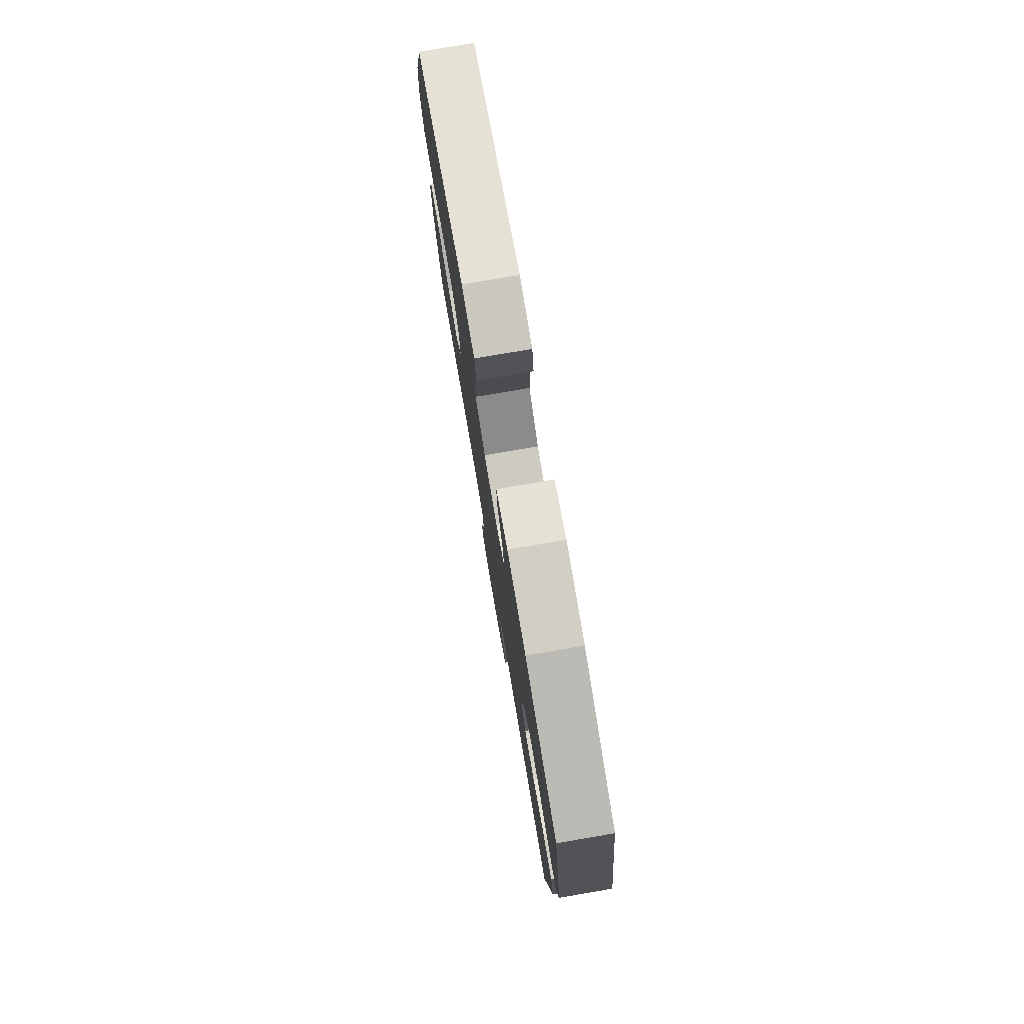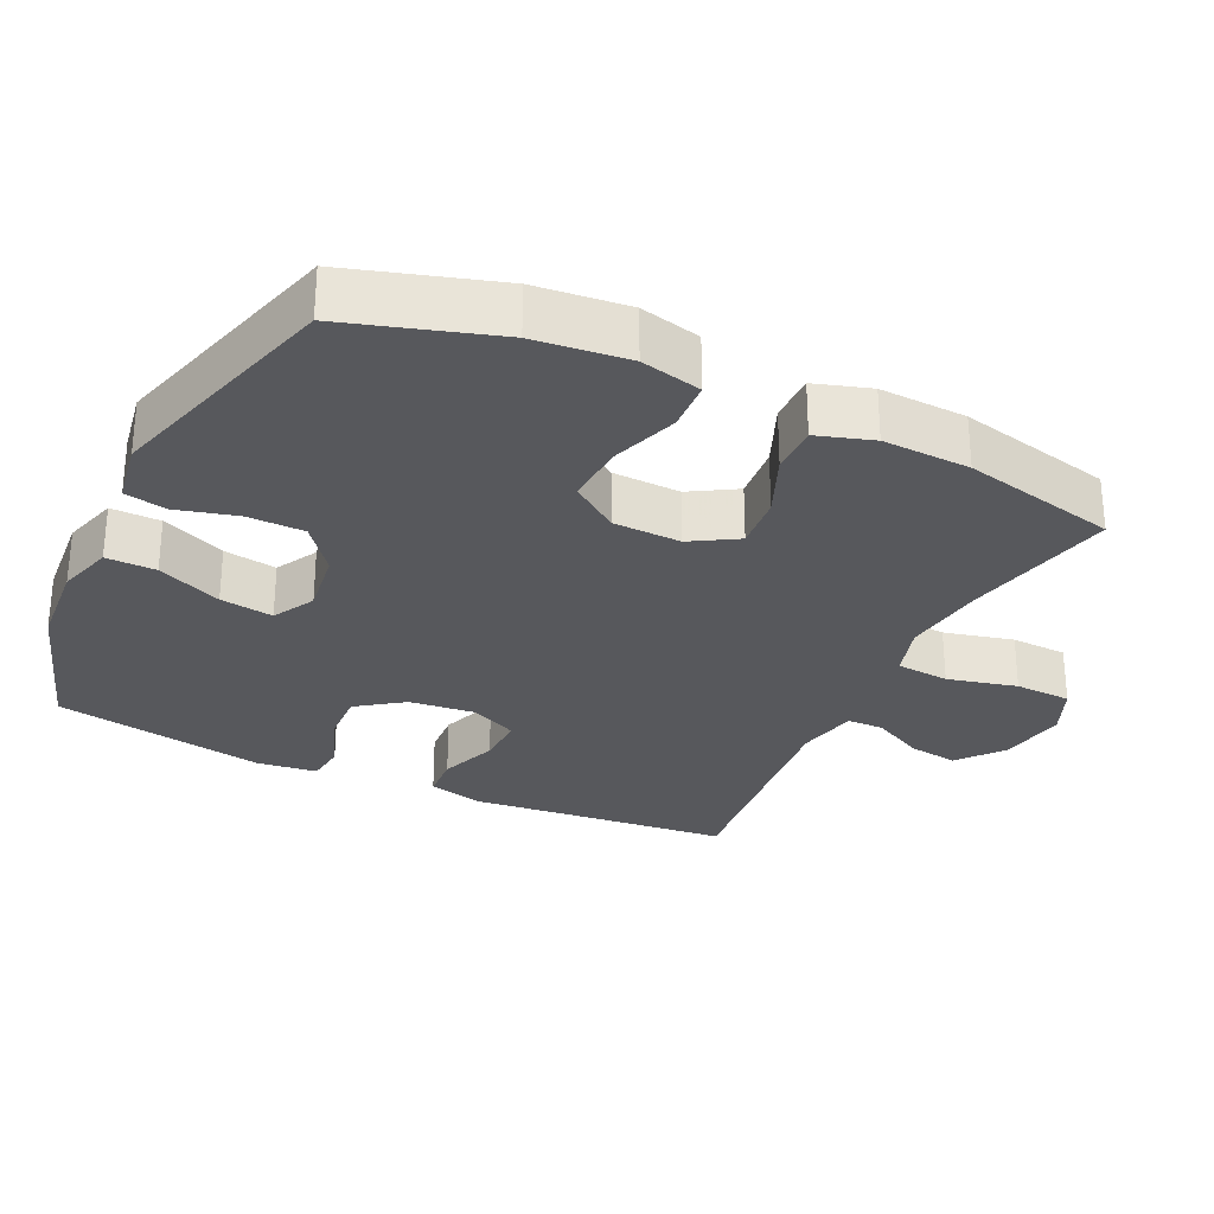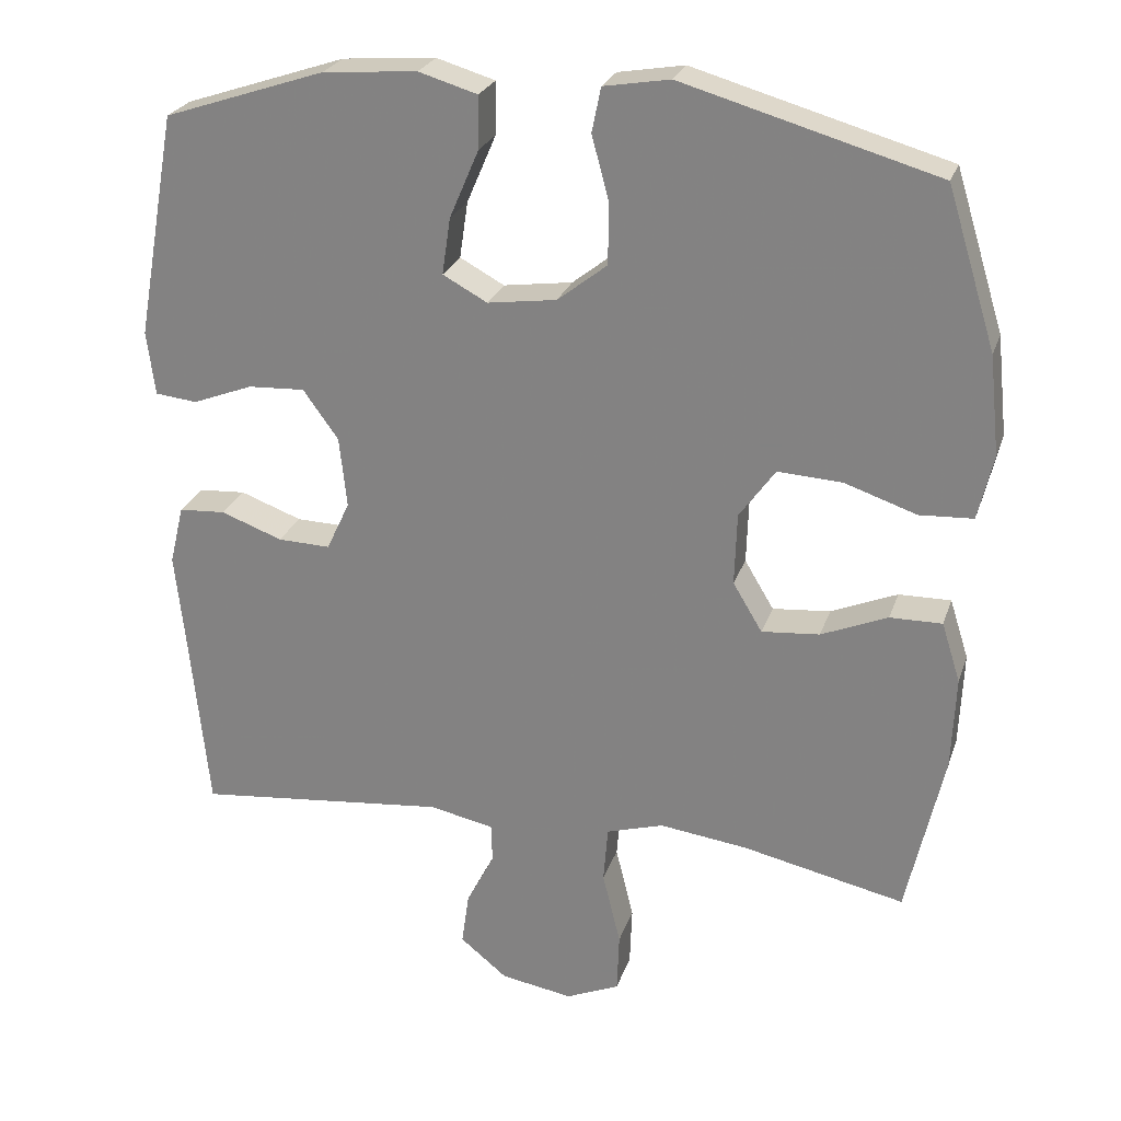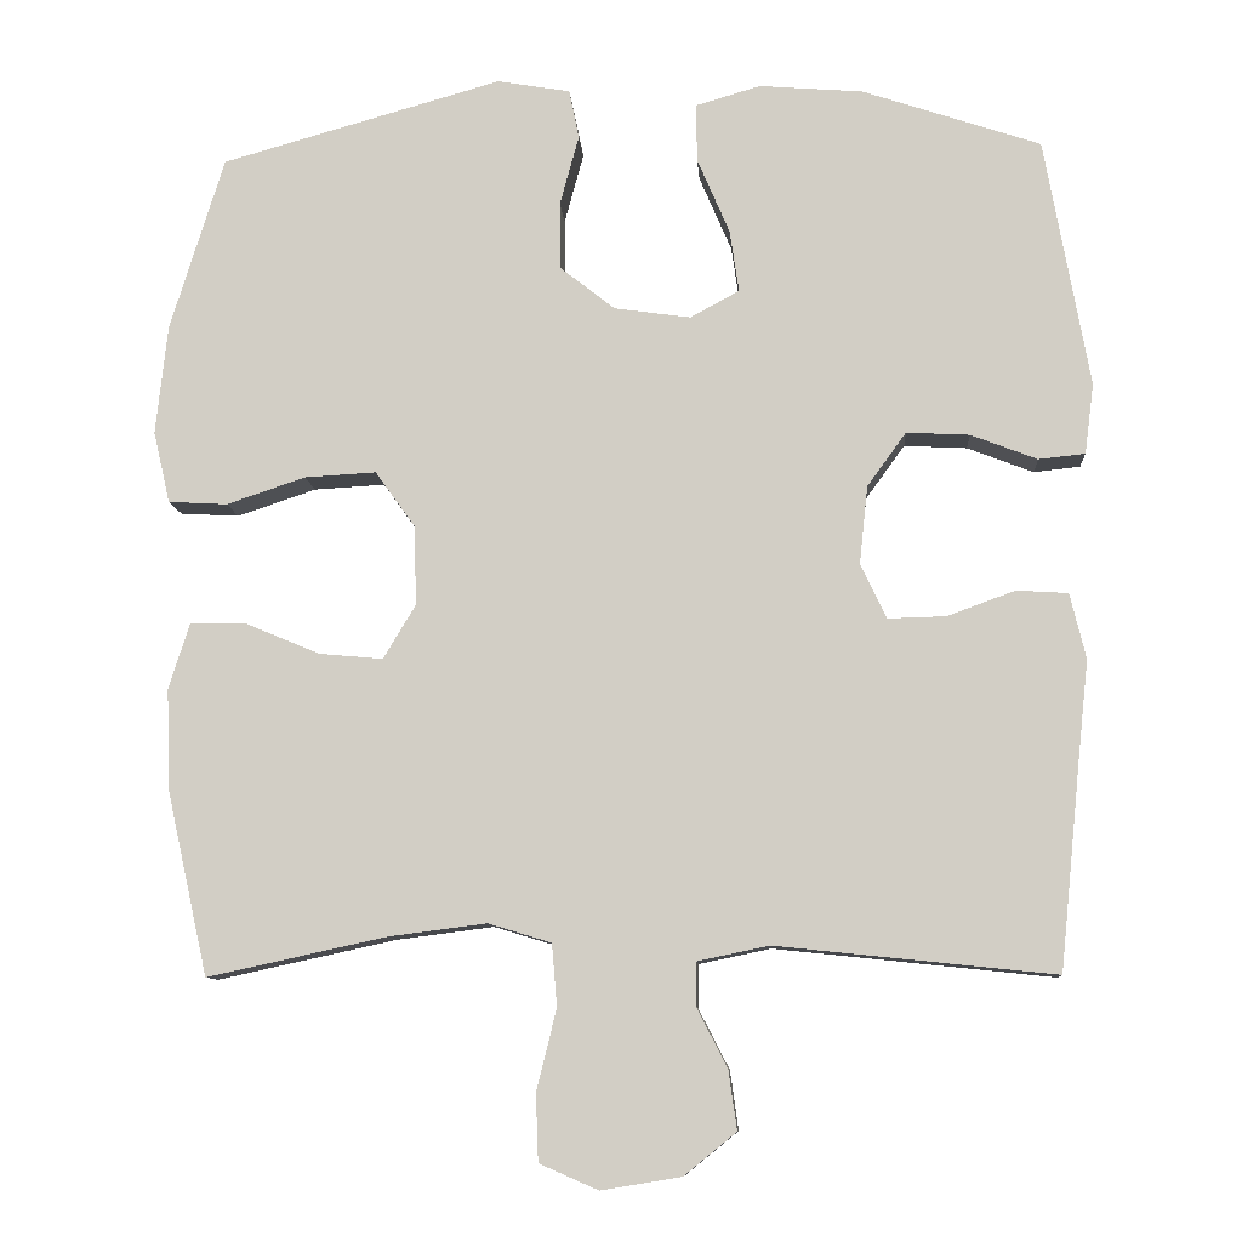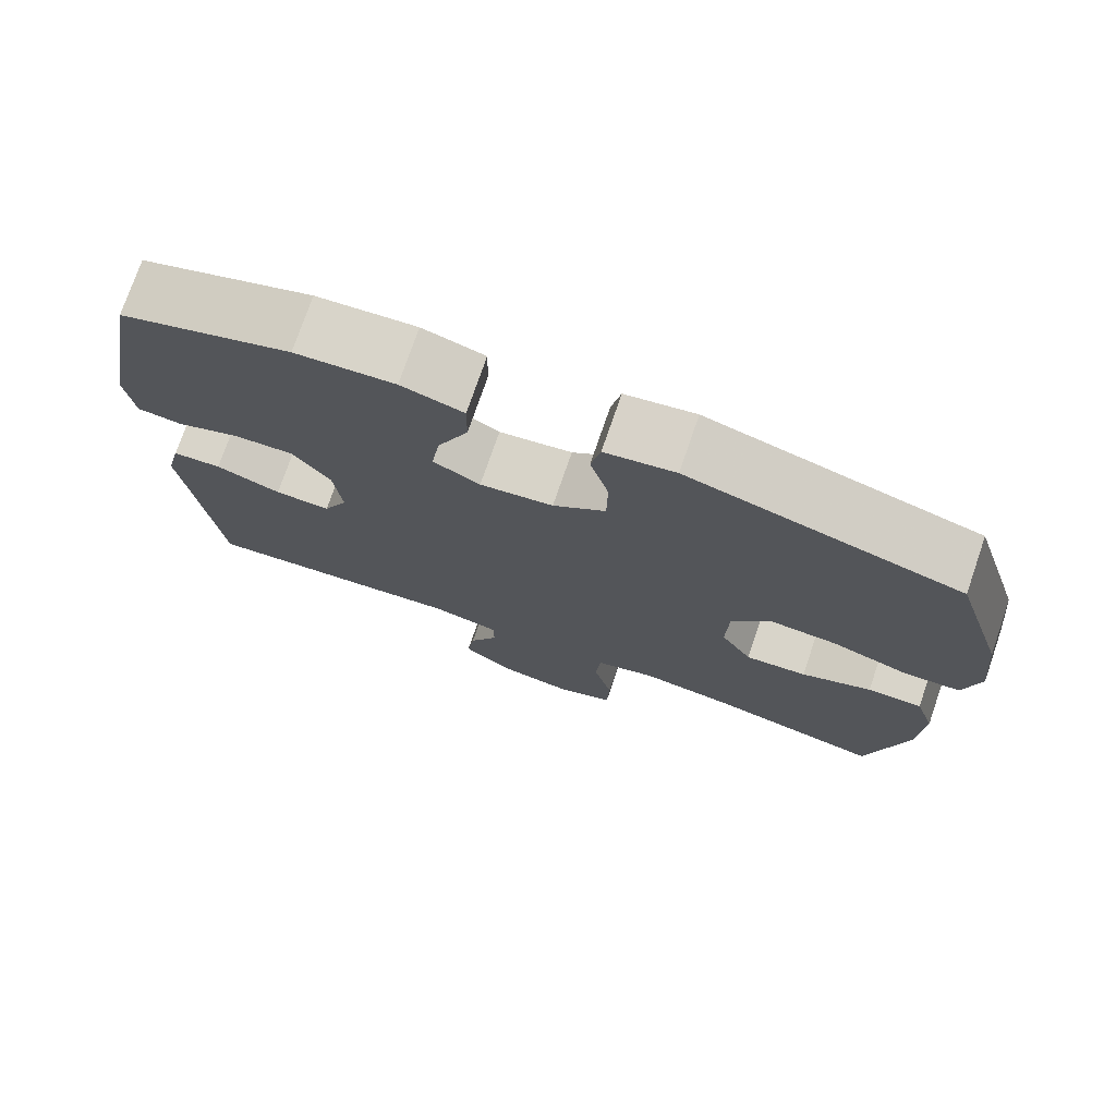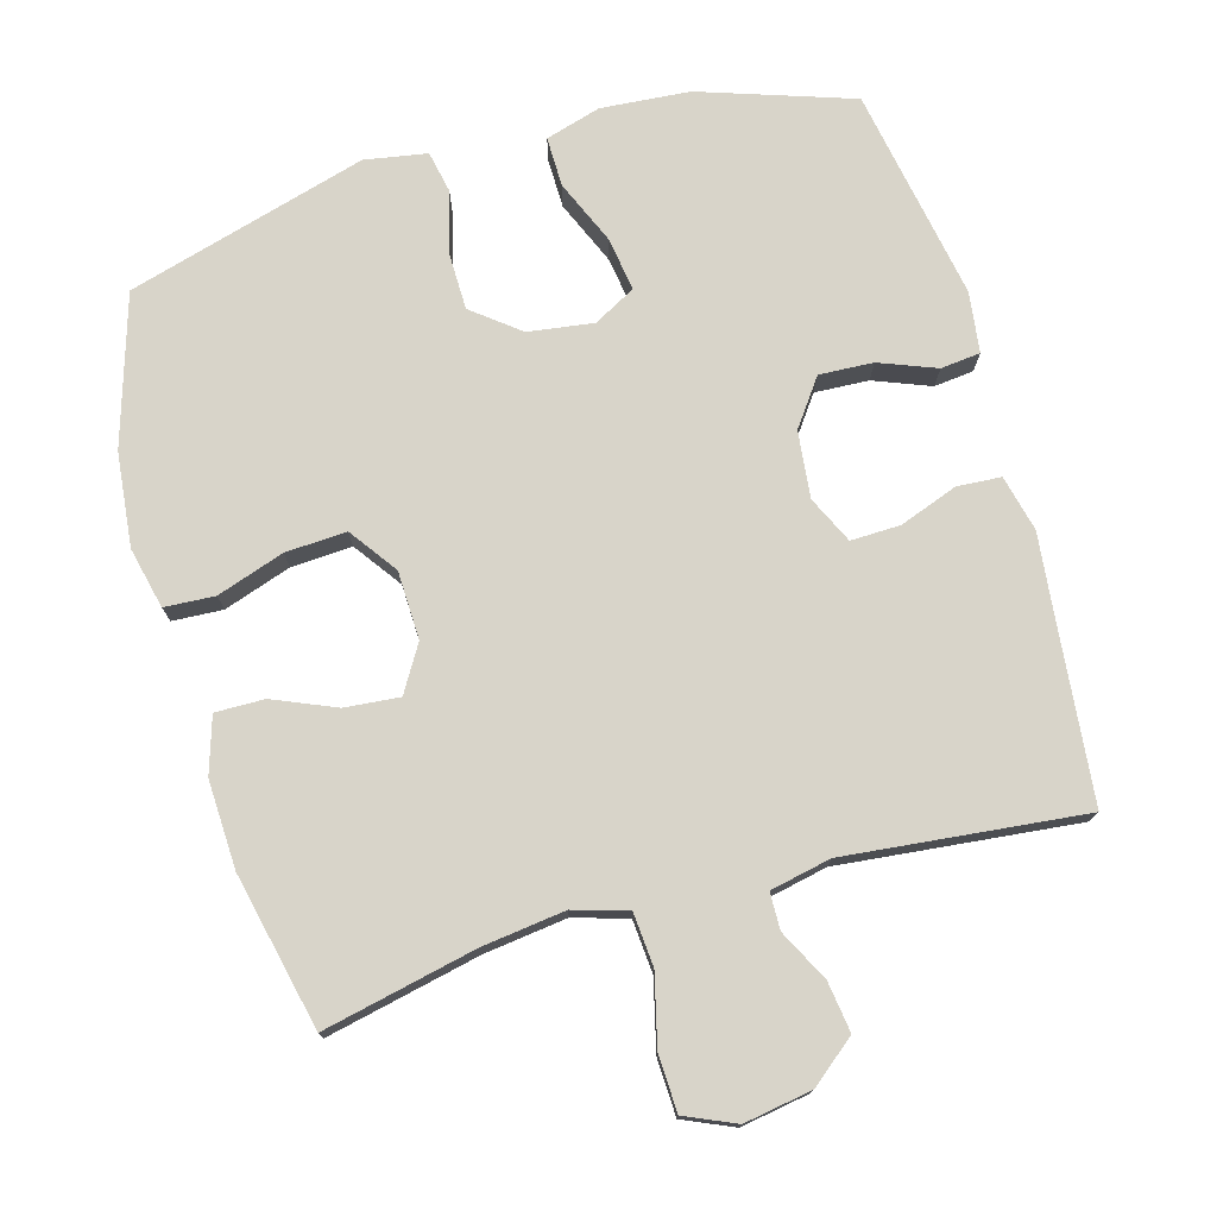
<metadata>
{"format":"obj","ext":"obj","renderer":"f3d","projection":"perspective","resolution":1024,"background":"white","views":[{"elev":78.7,"azim":-99.7,"up":"+Z"},{"elev":-28.8,"azim":64.4,"up":"+Y"},{"elev":25.3,"azim":16.5,"up":"+Z"},{"elev":-9.6,"azim":-176.2,"up":"+Z"},{"elev":75.3,"azim":19.0,"up":"+Z"},{"elev":75.5,"azim":164.2,"up":"+Y"}]}
</metadata>
<code>
v -0.5 0.07 -0.5
v -0.525 0.07 -0.253
v -0.538 0.07 -0.132
v -0.519 0.07 -0.053
v -0.457 0.07 -0.049
v -0.375 0.07 -0.079
v -0.305 0.07 -0.081
v -0.274 0.07 -0.015
v -0.284 0.07 0.079
v -0.331 0.07 0.144
v -0.407 0.07 0.14
v -0.487 0.07 0.109
v -0.543 0.07 0.115
v -0.554 0.07 0.2
v -0.5 0.07 0.5
v -0.285 0.07 0.572
v -0.16 0.07 0.582
v -0.082 0.07 0.559
v -0.083 0.07 0.489
v -0.122 0.07 0.398
v -0.133 0.07 0.323
v -0.074 0.07 0.291
v 0.018 0.07 0.304
v 0.084 0.07 0.356
v 0.085 0.07 0.437
v 0.062 0.07 0.522
v 0.074 0.07 0.581
v 0.162 0.07 0.596
v 0.5 0.07 0.5
v 0.565 0.07 0.29
v 0.579 0.07 0.158
v 0.559 0.07 0.072
v 0.488 0.07 0.068
v 0.393 0.07 0.1
v 0.307 0.07 0.105
v 0.259 0.07 0.038
v 0.256 0.07 -0.058
v 0.295 0.07 -0.123
v 0.372 0.07 -0.116
v 0.46 0.07 -0.079
v 0.529 0.07 -0.078
v 0.554 0.07 -0.157
v 0.549 0.07 -0.281
v 0.5 0.07 -0.5
v 0.284 0.07 -0.453
v 0.167 0.07 -0.438
v 0.091 0.07 -0.461
v 0.085 0.07 -0.536
v 0.109 0.07 -0.634
v 0.106 0.07 -0.714
v 0.035 0.07 -0.745
v -0.061 0.07 -0.729
v -0.124 0.07 -0.678
v -0.114 0.07 -0.607
v -0.077 0.07 -0.535
v -0.078 0.07 -0.483
v -0.164 0.07 -0.465
v -0.5 0 -0.5
v -0.525 0 -0.253
v -0.538 0 -0.132
v -0.519 0 -0.053
v -0.457 0 -0.049
v -0.375 0 -0.079
v -0.305 0 -0.081
v -0.274 0 -0.015
v -0.284 0 0.079
v -0.331 0 0.144
v -0.407 0 0.14
v -0.487 0 0.109
v -0.543 0 0.115
v -0.554 0 0.2
v -0.5 0 0.5
v -0.285 0 0.572
v -0.16 0 0.582
v -0.082 0 0.559
v -0.083 0 0.489
v -0.122 0 0.398
v -0.133 0 0.323
v -0.074 0 0.291
v 0.018 0 0.304
v 0.084 0 0.356
v 0.085 0 0.437
v 0.062 0 0.522
v 0.074 0 0.581
v 0.162 0 0.596
v 0.5 0 0.5
v 0.565 0 0.29
v 0.579 0 0.158
v 0.559 0 0.072
v 0.488 0 0.068
v 0.393 0 0.1
v 0.307 0 0.105
v 0.259 0 0.038
v 0.256 0 -0.058
v 0.295 0 -0.123
v 0.372 0 -0.116
v 0.46 0 -0.079
v 0.529 0 -0.078
v 0.554 0 -0.157
v 0.549 0 -0.281
v 0.5 0 -0.5
v 0.284 0 -0.453
v 0.167 0 -0.438
v 0.091 0 -0.461
v 0.085 0 -0.536
v 0.109 0 -0.634
v 0.106 0 -0.714
v 0.035 0 -0.745
v -0.061 0 -0.729
v -0.124 0 -0.678
v -0.114 0 -0.607
v -0.077 0 -0.535
v -0.078 0 -0.483
v -0.164 0 -0.465
f 53 54 55
f 52 53 55
f 51 52 55
f 50 51 55
f 49 50 55
f 48 49 55
f 47 48 55 56
f 46 47 56 57
f 43 44 45
f 42 43 45
f 41 42 45
f 40 41 45
f 39 40 45
f 38 39 45 46
f 37 38 46 57
f 32 33 34
f 31 32 34
f 30 31 34
f 29 30 34
f 28 29 34
f 27 28 34
f 26 27 34
f 25 26 34
f 24 25 34 35
f 23 24 35 36
f 18 19 20
f 17 18 20
f 16 17 20
f 15 16 20
f 14 15 20
f 13 14 20
f 12 13 20
f 11 12 20
f 10 11 20 21
f 9 10 21 22
f 4 5 6
f 3 4 6
f 2 3 6
f 2 6 7
f 1 2 7
f 57 1 7 8
f 36 37 57
f 23 36 57
f 22 23 57
f 9 22 57
f 8 9 57
f 112 111 110
f 112 110 109
f 112 109 108
f 112 108 107
f 112 107 106
f 112 106 105
f 113 112 105 104
f 114 113 104 103
f 102 101 100
f 102 100 99
f 102 99 98
f 102 98 97
f 102 97 96
f 103 102 96 95
f 114 103 95 94
f 91 90 89
f 91 89 88
f 91 88 87
f 91 87 86
f 91 86 85
f 91 85 84
f 91 84 83
f 91 83 82
f 92 91 82 81
f 93 92 81 80
f 77 76 75
f 77 75 74
f 77 74 73
f 77 73 72
f 77 72 71
f 77 71 70
f 77 70 69
f 77 69 68
f 78 77 68 67
f 79 78 67 66
f 63 62 61
f 63 61 60
f 63 60 59
f 64 63 59
f 64 59 58
f 65 64 58 114
f 114 94 93
f 114 93 80
f 114 80 79
f 114 79 66
f 114 66 65
f 1 58 59 2
f 2 59 60 3
f 3 60 61 4
f 4 61 62 5
f 5 62 63 6
f 6 63 64 7
f 7 64 65 8
f 8 65 66 9
f 9 66 67 10
f 10 67 68 11
f 11 68 69 12
f 12 69 70 13
f 13 70 71 14
f 14 71 72 15
f 15 72 73 16
f 16 73 74 17
f 17 74 75 18
f 18 75 76 19
f 19 76 77 20
f 20 77 78 21
f 21 78 79 22
f 22 79 80 23
f 23 80 81 24
f 24 81 82 25
f 25 82 83 26
f 26 83 84 27
f 27 84 85 28
f 28 85 86 29
f 29 86 87 30
f 30 87 88 31
f 31 88 89 32
f 32 89 90 33
f 33 90 91 34
f 34 91 92 35
f 35 92 93 36
f 36 93 94 37
f 37 94 95 38
f 38 95 96 39
f 39 96 97 40
f 40 97 98 41
f 41 98 99 42
f 42 99 100 43
f 43 100 101 44
f 44 101 102 45
f 45 102 103 46
f 46 103 104 47
f 47 104 105 48
f 48 105 106 49
f 49 106 107 50
f 50 107 108 51
f 51 108 109 52
f 52 109 110 53
f 53 110 111 54
f 54 111 112 55
f 55 112 113 56
f 56 113 114 57
f 57 114 58 1

</code>
